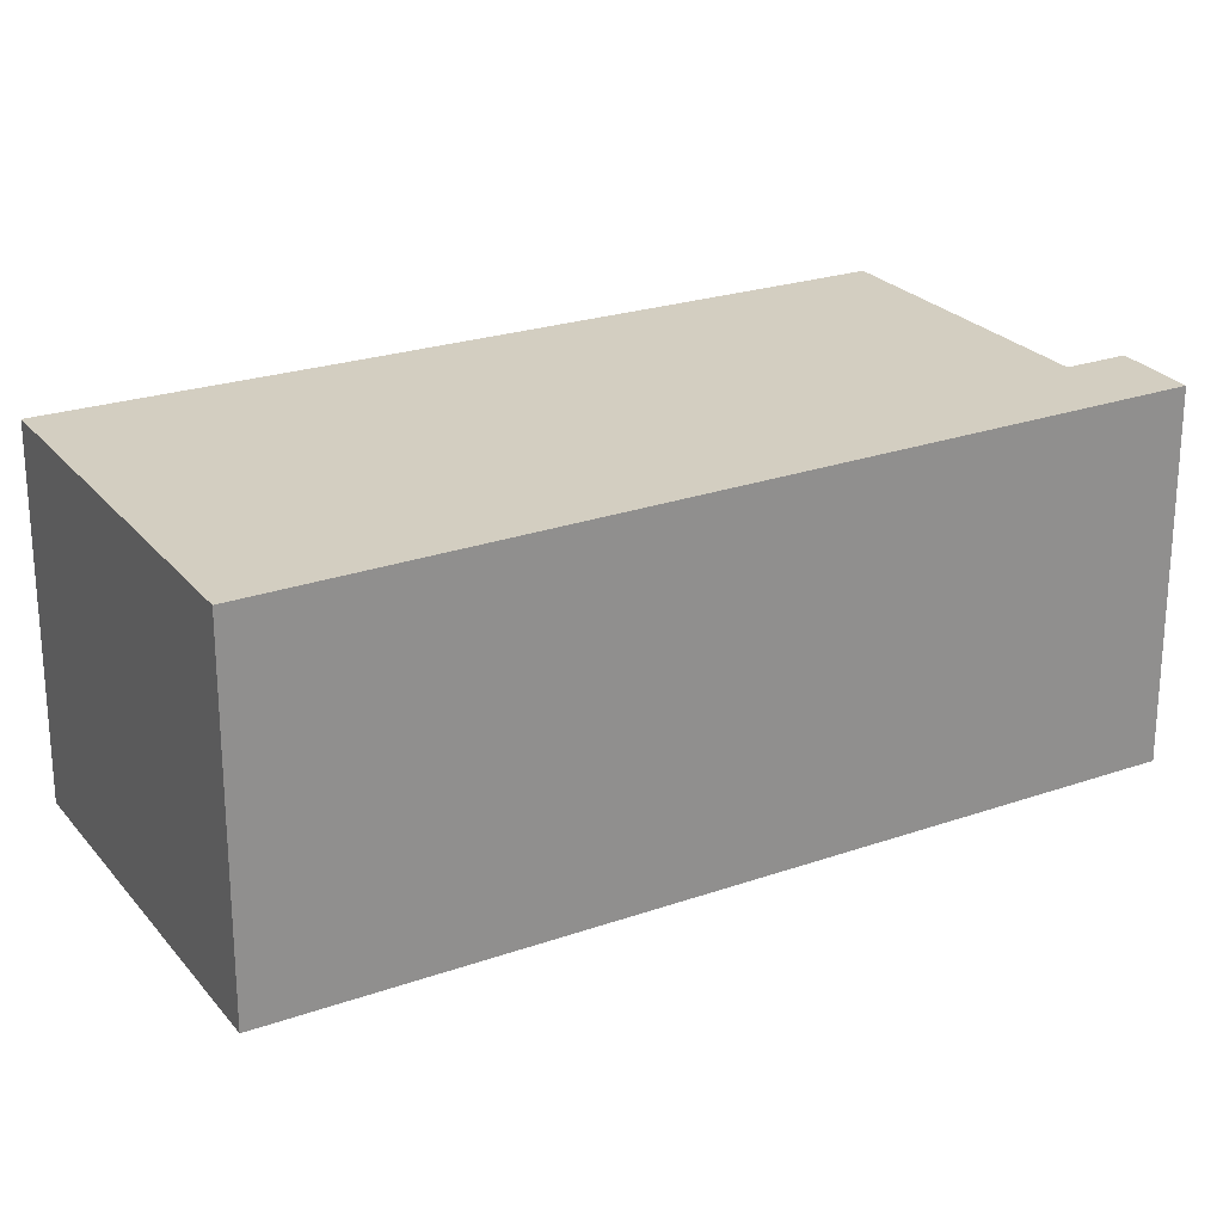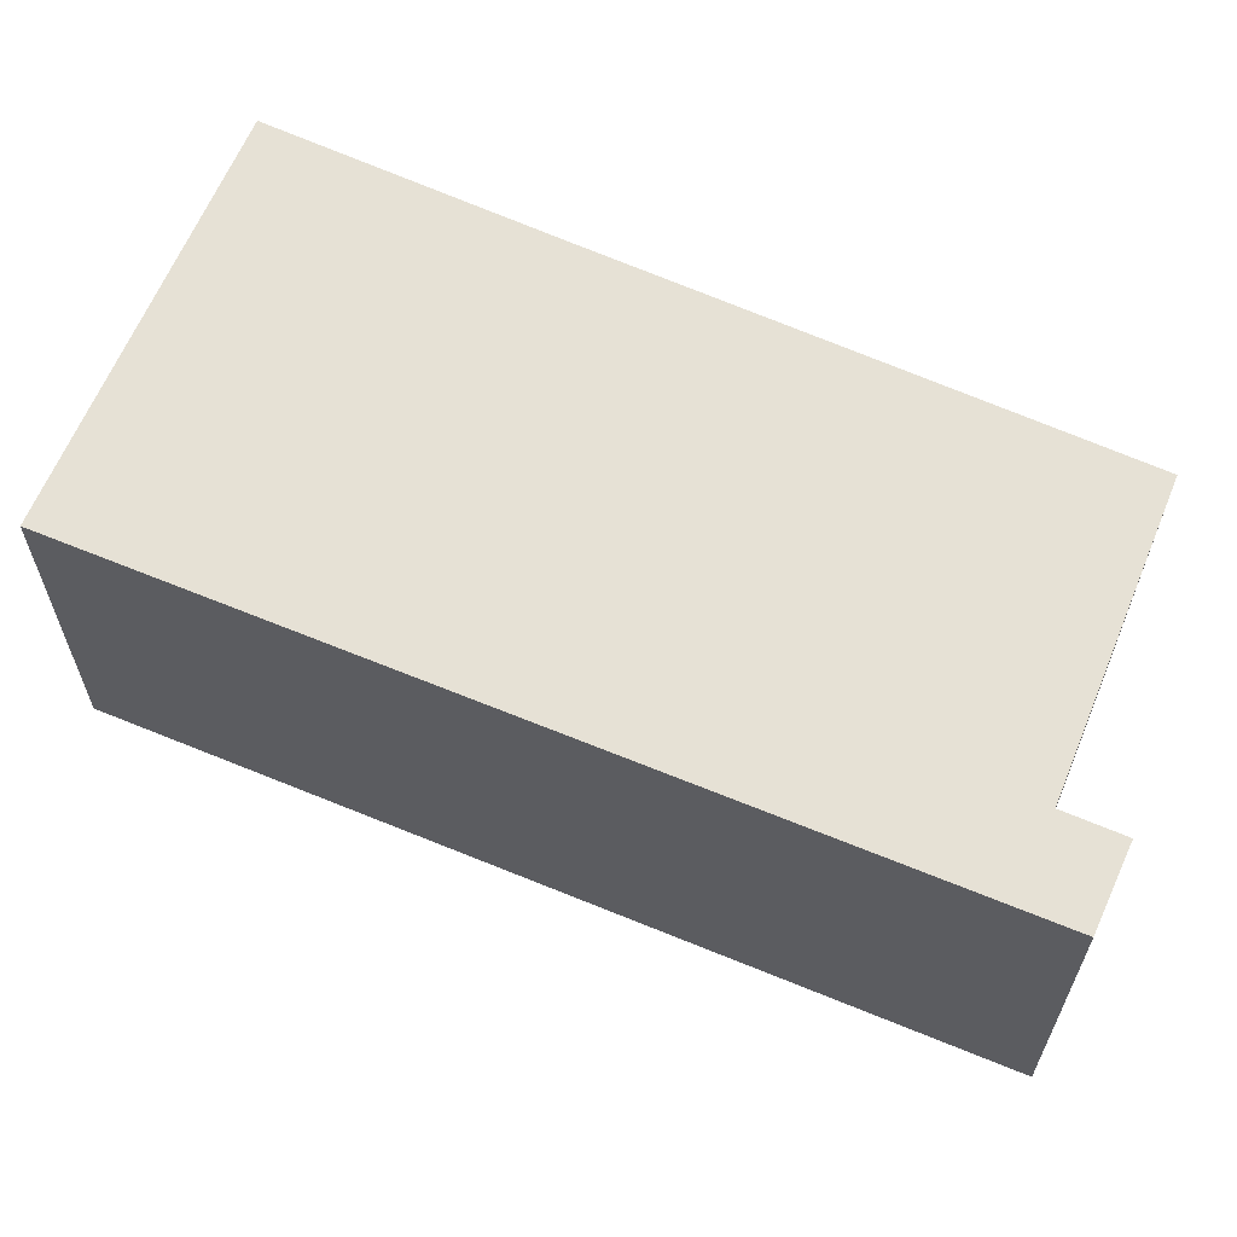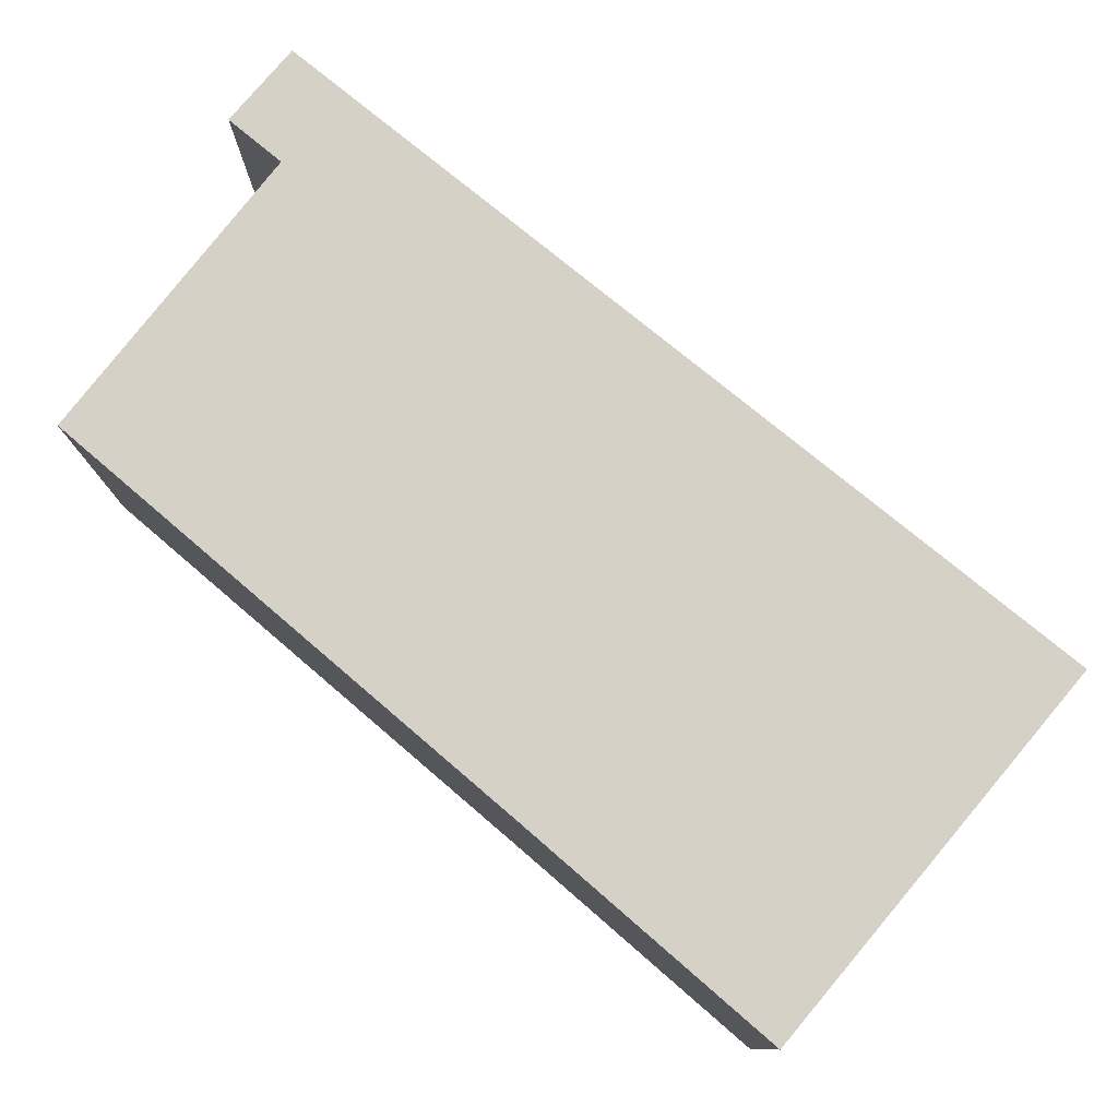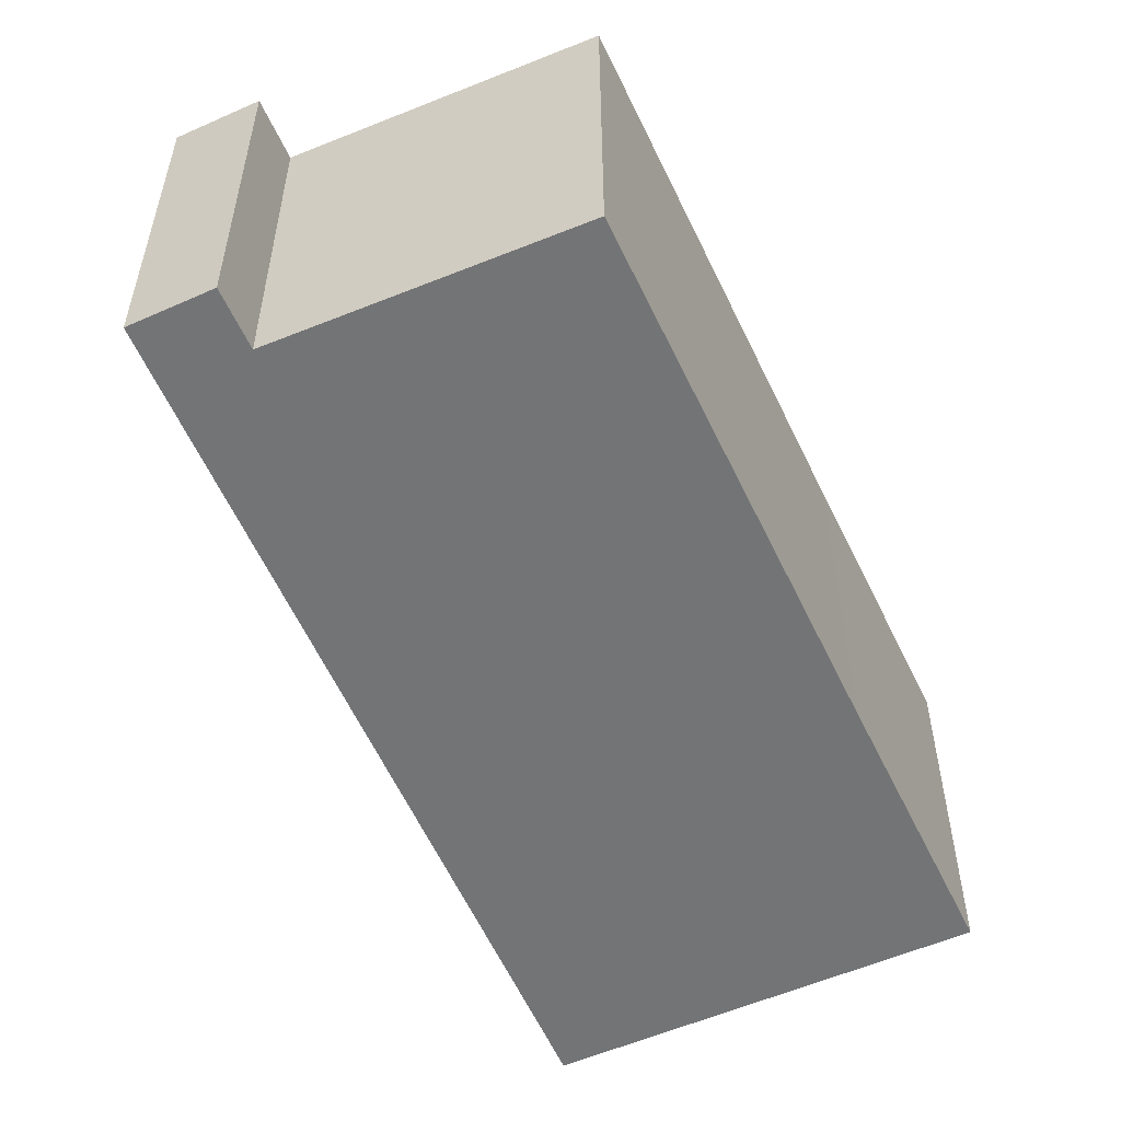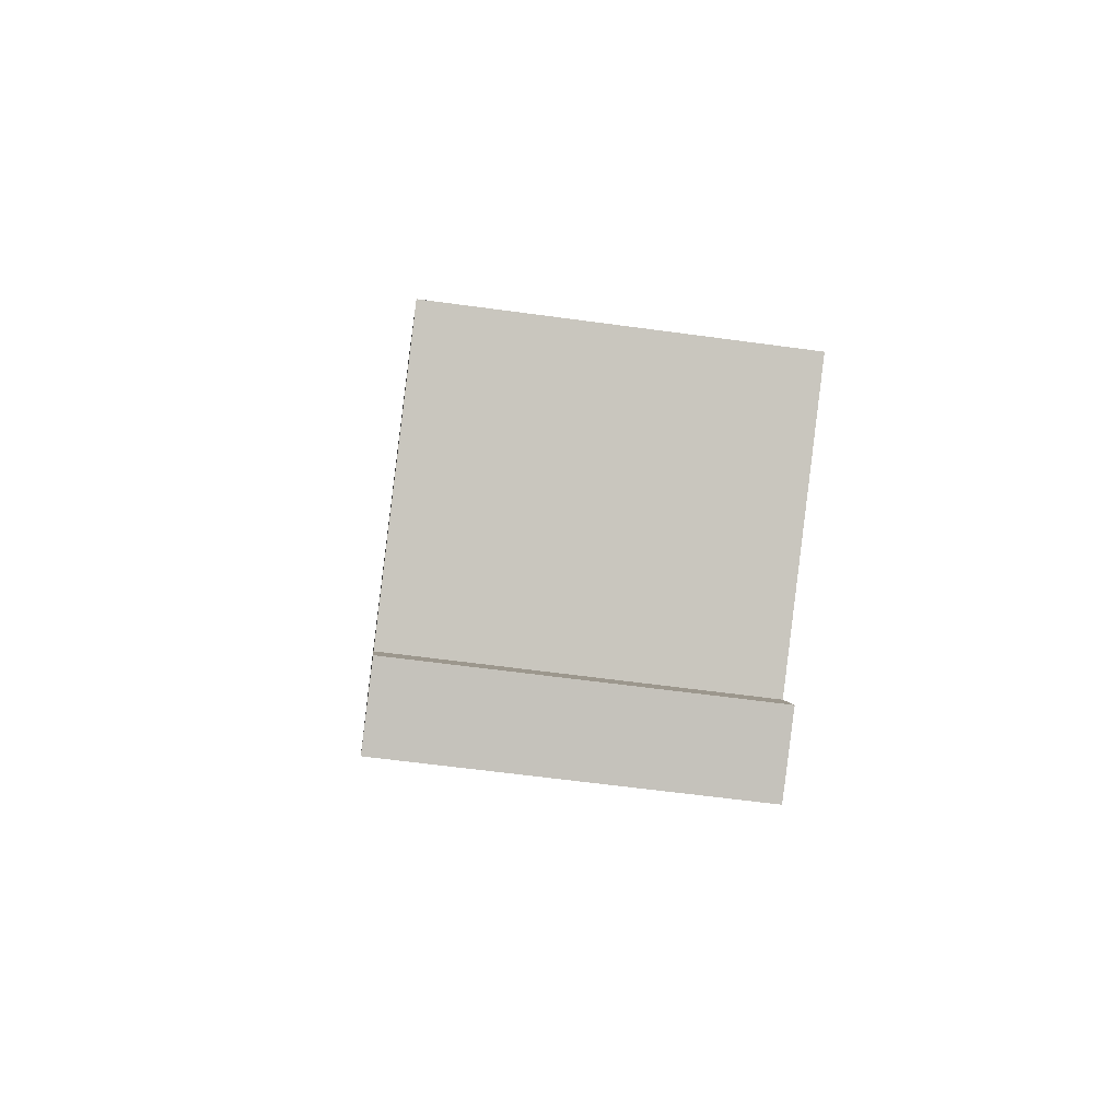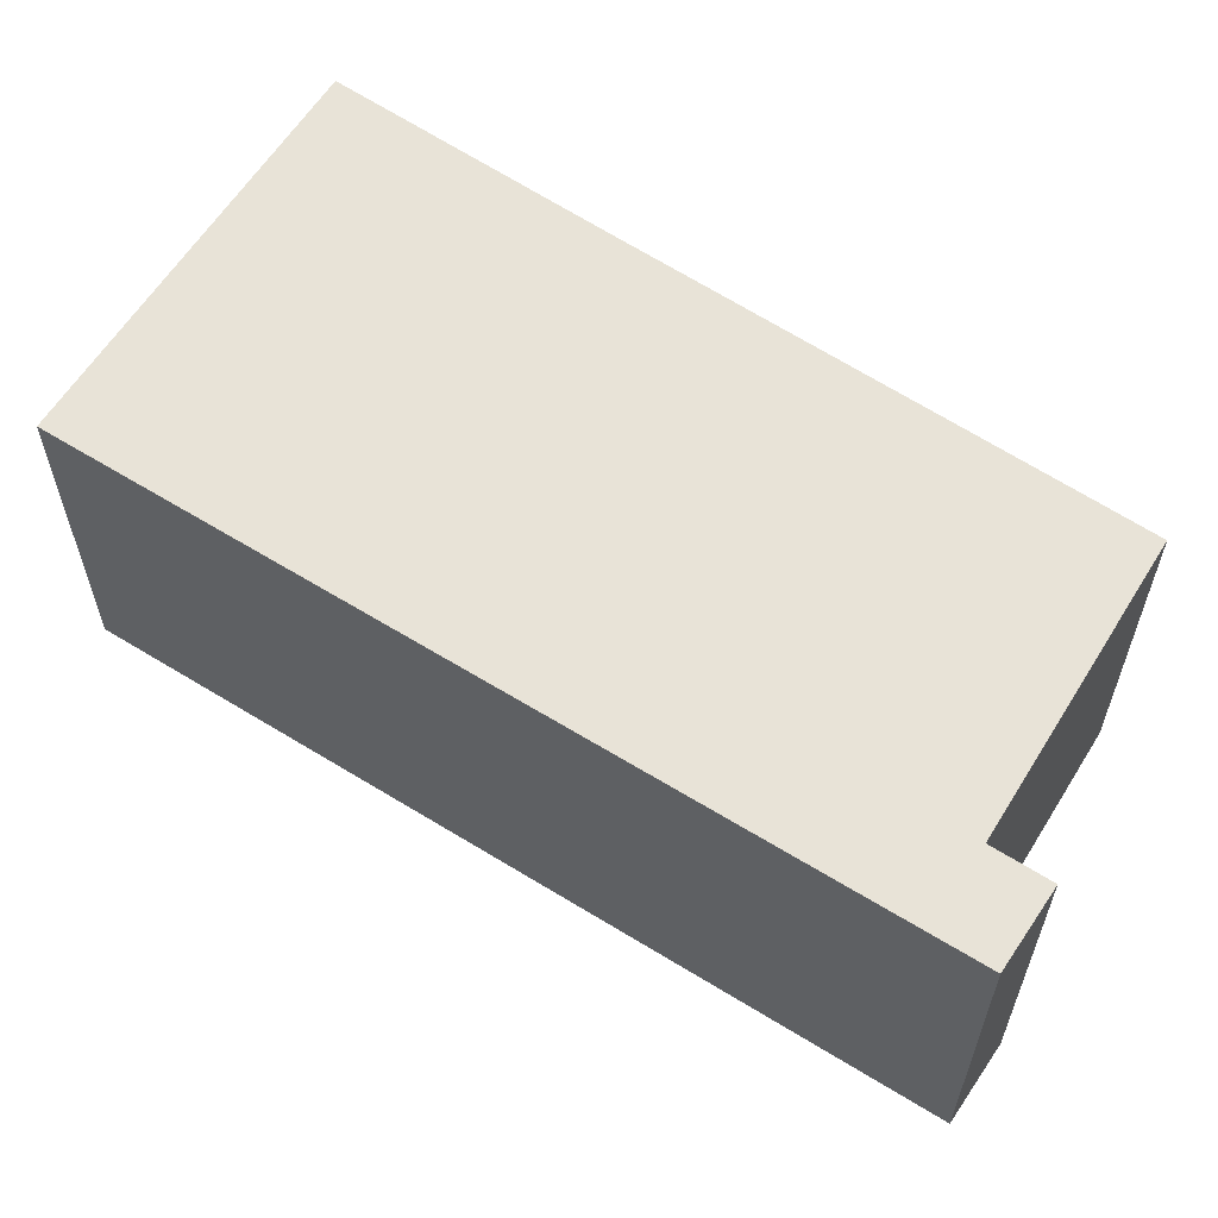
<metadata>
{"format":"obj","ext":"obj","renderer":"f3d","projection":"perspective","resolution":1024,"background":"white","views":[{"elev":24.9,"azim":91.0,"up":"+Y"},{"elev":64.7,"azim":143.5,"up":"+Y"},{"elev":79.7,"azim":-20.1,"up":"+Y"},{"elev":-56.2,"azim":-125.6,"up":"+Y"},{"elev":-58.9,"azim":-98.1,"up":"+Z"},{"elev":62.3,"azim":153.0,"up":"+Y"}]}
</metadata>
<code>
v  1.393 2.174 -1.291
v  4.614 2.174 3.071
v  1.844 2.174 -1.544
v  1.582 2.174 -0.969
v  0 2.174 1.331e-16
v  1.586 2.174 2.827
v  2.423 2.174 4.338
v  2.423 -2.656e-16 4.338
v  4.614 -1.88e-16 3.071
v  1.844 9.454e-17 -1.544
v  1.393 7.905e-17 -1.291
v  1.582 5.933e-17 -0.969
v  0 0 0
v  1.586 -1.731e-16 2.827
g defaultobject
f 1 2 3
f 2 1 4
f 2 4 5
f 2 5 6
f 2 6 7
f 8 2 7
f 2 8 9
f 9 3 2
f 3 9 10
f 10 1 3
f 1 10 11
f 12 5 4
f 5 12 13
f 11 4 1
f 4 11 12
f 6 8 7
f 8 6 14
f 14 6 5
f 14 5 13
f 9 11 10
f 11 9 12
f 12 9 13
f 13 9 14
f 14 9 8

</code>
